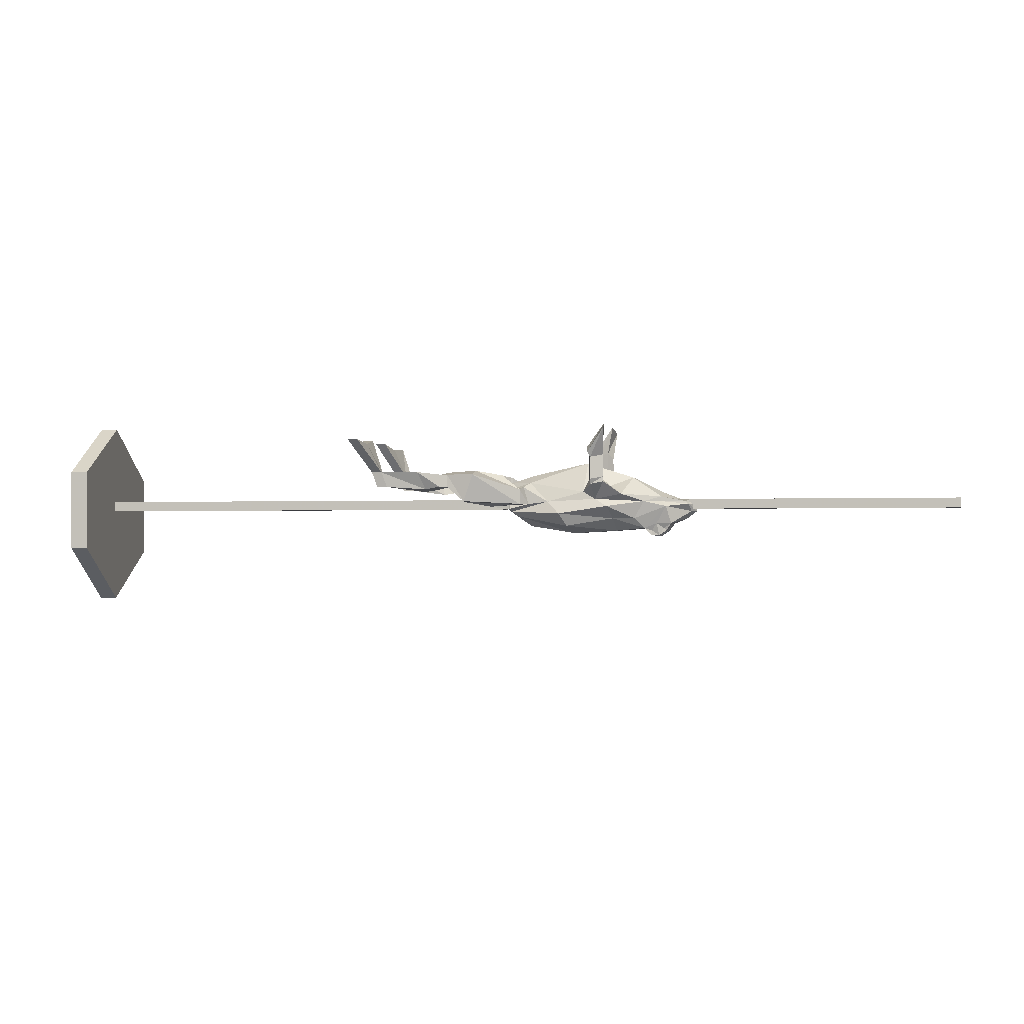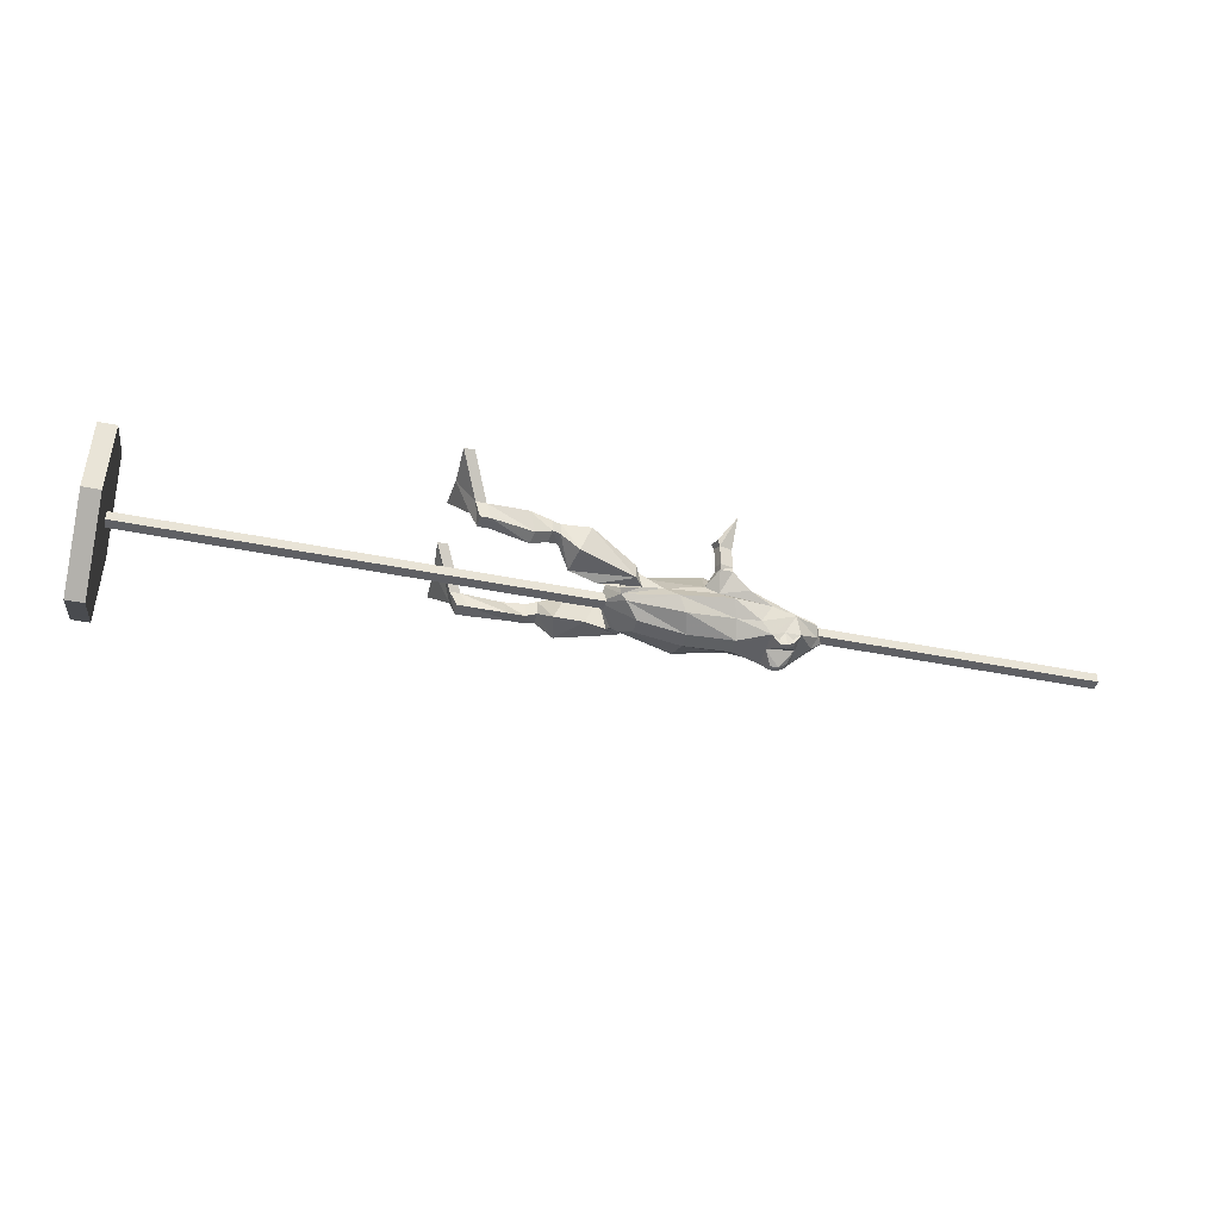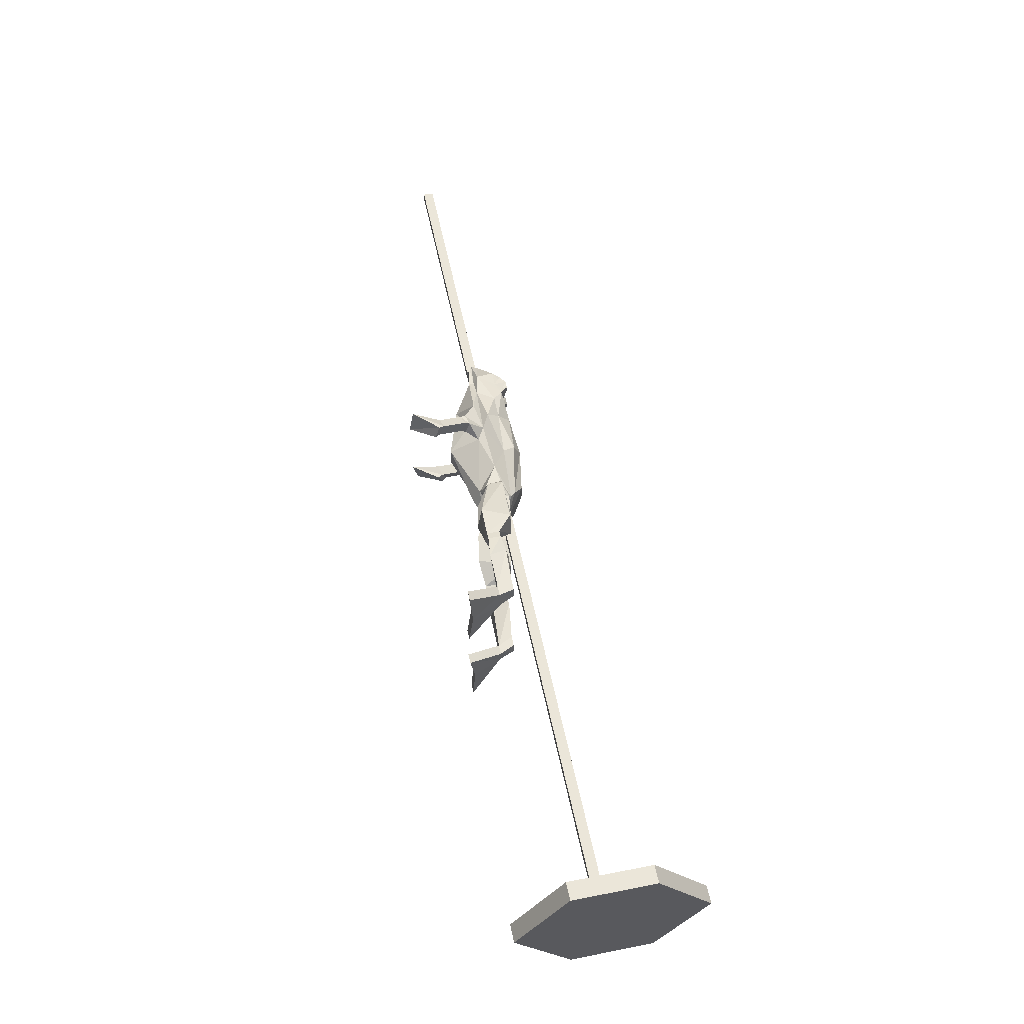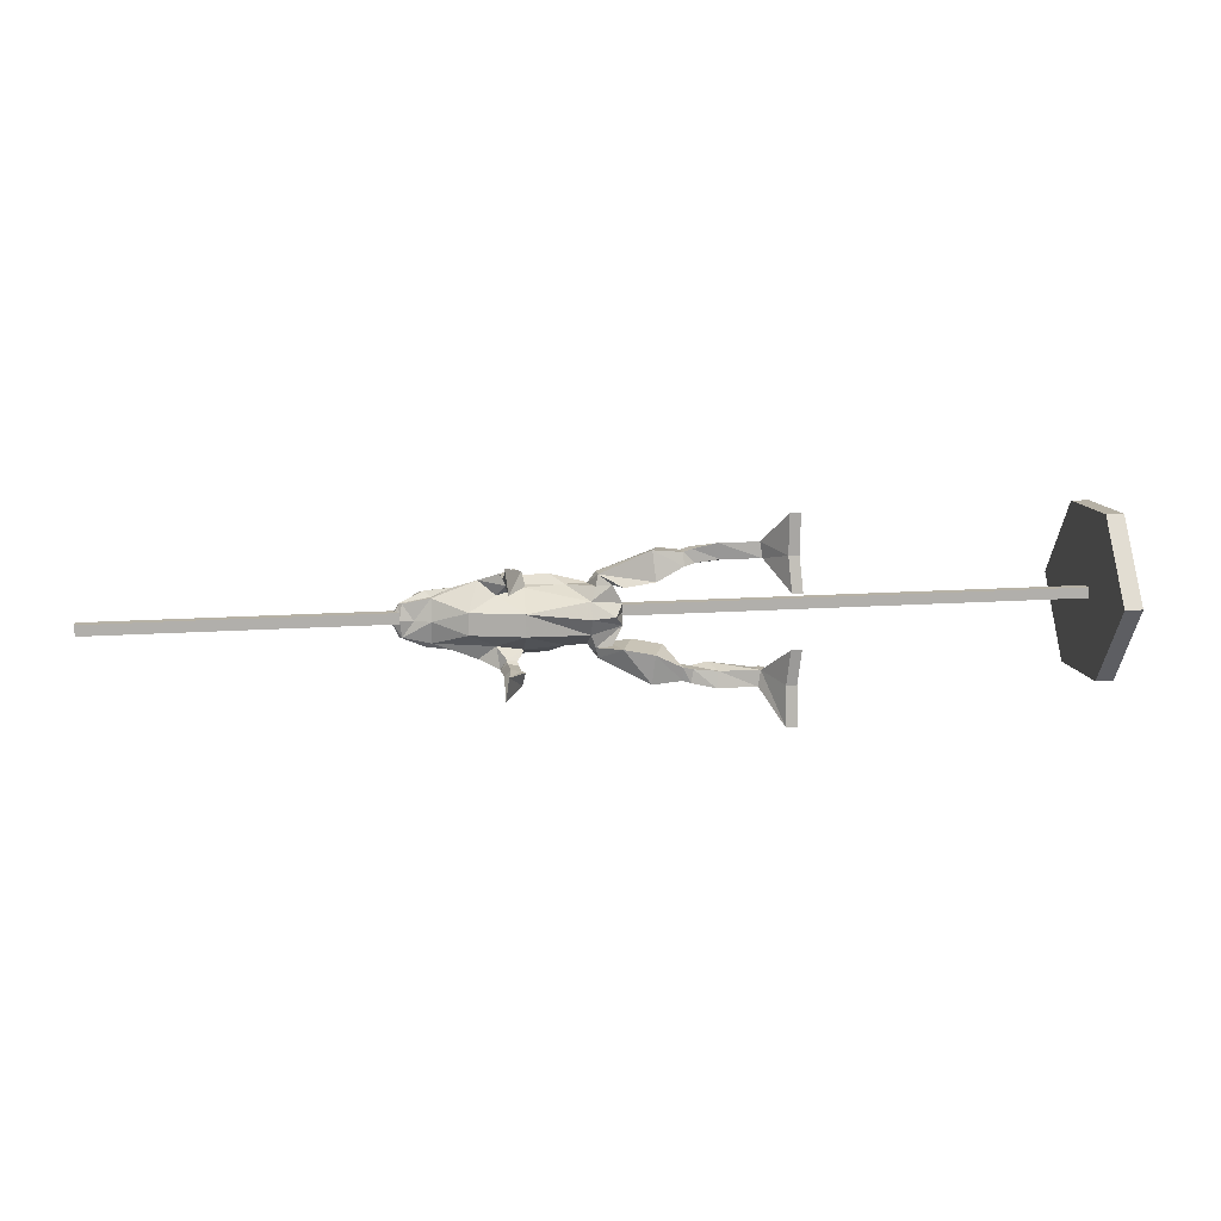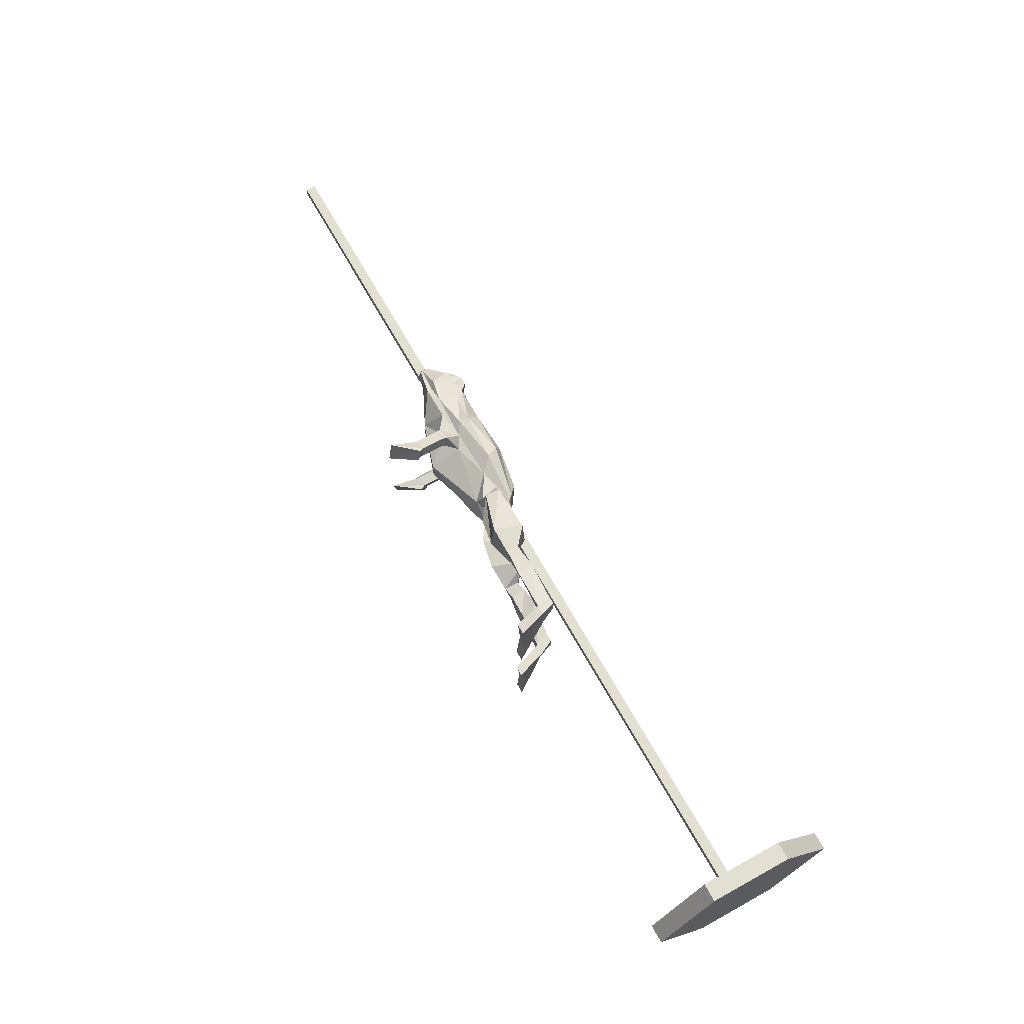
<metadata>
{"format":"obj","ext":"obj","renderer":"f3d","projection":"perspective","resolution":1024,"background":"white","views":[{"elev":-1.3,"azim":10.6,"up":"+Y"},{"elev":-44.1,"azim":-13.2,"up":"+Y"},{"elev":56.6,"azim":-101.6,"up":"+Z"},{"elev":12.0,"azim":169.7,"up":"+Z"},{"elev":66.8,"azim":-119.0,"up":"+Z"}]}
</metadata>
<code>
v 0.4453 -1.242 0.04688
v 0.4219 -1.227 0.05469
v 0.4297 -1.266 0.04688
v 0.4531 -1.25 0.04688
v 0.4688 -1.227 0.05469
v 0.4531 -1.172 0.07031
v 0.3828 -1.242 0.05469
v 0.4062 -1.25 0.04688
v 0.4062 -1.266 0.04688
v 0.4062 -1.266 0.03125
v 0.4297 -1.266 0.03125
v 0.4531 -1.25 0.03125
v 0.4688 -1.227 -0.007812
v 0.5156 -1.211 -0.007812
v 0.5312 -1.188 0.01562
v 0.5234 -1.164 0.03906
v 0.4375 -1.156 0.05469
v 0.3828 -1.156 0.07812
v 0.3516 -1.211 0.07031
v 0.2812 -1.211 0.0625
v 0.2891 -1.25 0.01562
v 0.3828 -1.242 -0.007812
v 0.5469 -1.188 -0.007812
v 0.5312 -1.188 -0.03125
v 0.5234 -1.164 -0.05469
v 0.5469 -1.164 -0.007812
v 0.4844 -1.148 -0.007812
v 0.4375 -1.125 -0.007812
v 0.4375 -1.141 0.05469
v 0.5156 -1.156 0.03906
v 0.5234 -1.148 -0.007812
v 0.5156 -1.156 -0.05469
v 0.4375 -1.141 -0.07031
v 0.3438 -1.078 -0.03906
v 0.3438 -1.078 0.02344
v 0.3125 -1.133 0.1016
v 0.4375 -1.156 -0.07031
v 0.3828 -1.156 -0.09375
v 0.3125 -1.133 -0.1172
v 0.2656 -1.109 -0.07812
v 0.1953 -1.031 -0.03906
v 0.1953 -1.031 0.02344
v 0.2656 -1.109 0.0625
v 0.2422 -1.078 0.09375
v 0.2578 -1.094 0.125
v 0.2266 -1.148 0.08594
v 0.2656 -1.172 0.1016
v 0.1094 -1.195 0.1016
v 0.1328 -1.234 0.07812
v 0.1484 -1.258 0.01562
v 0.2891 -1.25 -0.03125
v 0.3828 -1.242 -0.07031
v 0.4062 -1.266 -0.0625
v 0.4062 -1.266 -0.04688
v 0.4297 -1.266 -0.04688
v 0.1875 -1.125 0.07812
v 0.007812 -1.094 0.03906
v 0.07031 -1.156 0.07812
v 0.2188 -1.102 0.1328
v 0.2109 -1.086 0.1016
v 0.2109 -1.07 0.1094
v 0.2422 -1.062 0.1016
v 0.2578 -1.078 0.125
v 0.007812 -1.07 -0.007812
v -0.0625 -1.094 -0.007812
v -0.08594 -1.133 0.02344
v -0.05469 -1.117 0.07812
v -0.007812 -1.109 0.07812
v 0.007812 -1.164 0.07812
v -0.04688 -1.188 0.0625
v -0.03125 -1.203 0.05469
v 0.007812 -1.234 0.01562
v 0.1484 -1.258 -0.03125
v 0.2812 -1.211 -0.07812
v 0.3516 -1.211 -0.08594
v 0.4531 -1.172 -0.08594
v 0.4219 -1.227 -0.07031
v 0.4062 -1.25 -0.0625
v 0.4297 -1.266 -0.0625
v 0.4531 -1.25 -0.0625
v 0.4531 -1.25 -0.04688
v 0.4688 -1.227 -0.07031
v 0.2656 -1.172 -0.1172
v 0.2266 -1.148 -0.1016
v 0.2188 -1.102 -0.1484
v 0.2578 -1.094 -0.1406
v 0.2422 -1.078 -0.1094
v 0.1875 -1.125 -0.09375
v 0.07031 -1.156 -0.09375
v 0.007812 -1.094 -0.05469
v -0.08594 -1.133 -0.03906
v -0.09375 -1.164 -0.007812
v -0.05469 -1.18 0.07812
v -0.1172 -1.172 0.07031
v -0.07812 -1.07 0.07812
v -0.01562 -1.117 0.1094
v -0.01562 -1.164 0.1094
v 0.007812 -1.234 -0.03125
v 0.1328 -1.234 -0.09375
v 0.1094 -1.195 -0.1172
v 0.2109 -1.086 -0.1172
v 0.2109 -1.07 -0.125
v 0.2188 -1.086 -0.1562
v 0.2578 -1.078 -0.1406
v 0.2422 -1.062 -0.1172
v -0.2031 -1.156 0.08594
v -0.1641 -1.055 0.09375
v -0.1875 -1.156 0.1719
v -0.2422 -1.109 0.1719
v -0.2422 -1.109 0.1328
v -0.2422 -1.062 0.1328
v -0.1562 -1.07 0.1797
v -0.2422 -1.07 0.1719
v -0.2656 -1.07 0.1797
v -0.2656 -1.109 0.1797
v -0.2734 -1.117 0.1406
v -0.2734 -1.07 0.1406
v -0.3438 -1.07 0.1484
v -0.3359 -1.062 0.1953
v -0.3125 -1.117 0.1719
v -0.3203 -1.125 0.1328
v -0.4375 -1.109 0.1484
v -0.4609 -1.062 0.1484
v -0.4531 -1.062 0.1953
v -0.4375 -1.109 0.1875
v -0.4688 -1.109 0.1875
v -0.4688 -1.109 0.1484
v -0.4922 -1.062 0.1484
v -0.5469 -0.9531 0.07031
v -0.5156 -0.9531 0.07031
v -0.5078 -0.9688 0.1719
v -0.5078 -0.9609 0.2891
v -0.4844 -1.062 0.1953
v -0.5391 -0.9688 0.1719
v -0.5391 -0.9609 0.2891
v 0.2188 -1.086 0.1406
v 0.2578 -1.008 0.125
v 0.2188 -1.016 0.1406
v 0.2109 -1 0.1094
v 0.2422 -0.9922 0.1016
v 0.2578 -0.9062 0.1016
v 0.2656 -0.9219 0.1719
v 0.2109 -1 0.1484
v 0.2031 -0.9844 0.1094
v 0.4453 -1.242 -0.0625
v -0.03125 -1.203 -0.07031
v -0.04688 -1.188 -0.07812
v -0.05469 -1.18 -0.09375
v 0.007812 -1.164 -0.09375
v -0.007812 -1.109 -0.09375
v -0.05469 -1.117 -0.09375
v -0.07812 -1.07 -0.09375
v -0.1172 -1.172 -0.08594
v -0.01562 -1.117 -0.125
v -0.1562 -1.07 -0.1953
v -0.1641 -1.055 -0.1094
v -0.2031 -1.156 -0.1016
v -0.1875 -1.156 -0.1875
v -0.01562 -1.164 -0.125
v -0.2422 -1.109 -0.1875
v -0.2422 -1.07 -0.1875
v -0.2422 -1.062 -0.1484
v -0.2422 -1.109 -0.1484
v -0.2734 -1.117 -0.1562
v -0.2656 -1.109 -0.1953
v -0.2656 -1.07 -0.1953
v -0.2734 -1.07 -0.1562
v -0.3438 -1.07 -0.1641
v -0.3203 -1.125 -0.1484
v -0.3125 -1.117 -0.1875
v -0.3359 -1.062 -0.2109
v -0.4531 -1.062 -0.2109
v -0.4609 -1.062 -0.1641
v -0.4375 -1.109 -0.1641
v -0.4375 -1.109 -0.2031
v -0.4688 -1.109 -0.2031
v -0.4844 -1.062 -0.2109
v -0.5391 -0.9609 -0.3047
v -0.5078 -0.9609 -0.3047
v -0.5078 -0.9688 -0.1875
v -0.5156 -0.9531 -0.08594
v -0.4922 -1.062 -0.1641
v -0.4688 -1.109 -0.1641
v -0.5469 -0.9531 -0.08594
v -0.5391 -0.9688 -0.1875
v 0.2422 -0.9922 -0.1172
v 0.2109 -1 -0.125
v 0.2188 -1.016 -0.1562
v 0.2578 -1.008 -0.1406
v 0.2656 -0.9219 -0.1875
v 0.2578 -0.9062 -0.1172
v 0.2031 -0.9844 -0.125
v 0.2109 -1 -0.1641
v 0.6562 -1.18 -0.01562
v 0.5234 -1.18 -0.01562
v 0.5234 -1.148 -0.01562
v 0.6562 -1.148 -0.01562
v 1.141 -1.148 -0.01562
v 1.141 -1.18 -0.01562
v 0.6562 -1.18 0.01562
v 0.5234 -1.18 0.01562
v 0.5234 -1.148 0.01562
v 0.6562 -1.148 0.01562
v 1.141 -1.148 0.01562
v 1.375 -1.148 0.01562
v 1.375 -1.148 -0.01562
v 1.375 -1.18 -0.01562
v 1.141 -1.18 0.01562
v 1.375 -1.18 0.01562
v -0.07812 -1.18 -0.01562
v -0.5938 -1.18 -0.01562
v -0.5938 -1.148 -0.01562
v -0.07812 -1.148 -0.01562
v -0.07812 -1.18 0.01562
v -0.5938 -1.18 0.01562
v -1.086 -1.18 0.01562
v -1.086 -1.18 -0.01562
v -1.086 -1.148 -0.01562
v -0.5938 -1.148 0.01562
v -0.07812 -1.148 0.01562
v -1.086 -1.148 0.01562
v -1.445 -1.148 0.01562
v -1.445 -1.18 0.01562
v -1.445 -1.18 -0.01562
v -1.445 -1.148 -0.01562
v -1.445 -0.8984 0
v -1.445 -1.055 0.2422
v -1.445 -1.305 0.2422
v -1.445 -1.477 0
v -1.445 -1.32 -0.2422
v -1.445 -1.07 -0.2422
v -1.5 -0.8984 0
v -1.5 -1.055 0.2422
v -1.5 -1.305 0.2422
v -1.5 -1.477 0
v -1.5 -1.32 -0.2422
v -1.5 -1.07 -0.2422
f 1 2 3
f 2 8 3
f 145 79 77
f 79 78 77
f 1 3 4
f 1 4 5
f 1 5 2
f 2 5 6
f 2 6 7
f 2 7 8
f 3 8 9
f 6 15 16
f 6 16 17
f 6 17 18
f 6 18 19
f 6 19 7
f 7 9 8
f 23 24 25
f 23 25 26
f 23 26 16
f 23 16 15
f 27 28 29
f 27 29 30
f 27 30 31
f 27 31 32
f 27 32 28
f 28 32 33
f 28 33 34
f 28 34 35
f 28 35 29
f 29 35 36
f 29 36 18
f 29 18 17
f 29 17 30
f 32 37 33
f 33 37 38
f 33 38 39
f 33 39 40
f 33 40 34
f 34 40 41
f 34 41 42
f 34 42 35
f 35 42 43
f 35 43 36
f 36 43 44
f 36 44 45
f 36 45 46
f 36 46 18
f 18 46 47
f 18 47 19
f 19 47 20
f 20 47 48
f 20 48 49
f 56 43 42
f 56 42 57
f 56 57 58
f 56 58 46
f 56 46 59
f 56 59 60
f 56 60 43
f 43 60 44
f 44 60 61
f 44 61 62
f 44 62 45
f 45 62 63
f 45 63 59
f 45 59 46
f 46 58 48
f 46 48 47
f 42 64 57
f 57 64 65
f 57 65 66
f 57 66 67
f 57 67 68
f 57 68 58
f 58 68 69
f 58 69 70
f 58 70 48
f 48 70 71
f 48 71 49
f 52 75 76
f 52 76 77
f 52 77 78
f 52 78 53
f 53 78 79
f 24 76 25
f 25 76 37
f 37 76 38
f 38 76 75
f 38 75 74
f 38 74 83
f 38 83 39
f 39 83 84
f 39 84 85
f 39 85 86
f 39 86 40
f 40 86 87
f 40 87 88
f 40 88 41
f 41 88 89
f 41 89 90
f 41 90 42
f 42 90 64
f 64 90 91
f 64 91 65
f 65 91 92
f 65 92 66
f 66 92 70
f 66 70 67
f 67 70 93
f 67 93 94
f 67 94 95
f 67 95 96
f 67 96 68
f 68 96 69
f 69 96 97
f 69 97 94
f 69 94 93
f 69 93 70
f 74 99 83
f 83 99 100
f 83 100 84
f 84 100 88
f 84 88 101
f 84 101 85
f 85 101 102
f 85 102 103
f 85 103 86
f 86 103 104
f 86 104 87
f 87 104 105
f 87 105 101
f 87 101 88
f 70 92 71
f 106 107 95
f 106 95 94
f 106 108 109
f 106 109 110
f 106 110 107
f 107 110 111
f 107 111 112
f 107 112 96
f 107 96 95
f 112 108 97
f 112 97 96
f 111 113 112
f 112 113 108
f 108 113 109
f 109 113 114
f 109 114 115
f 109 115 110
f 110 115 116
f 110 116 111
f 111 116 117
f 111 117 113
f 113 117 114
f 114 117 118
f 114 118 119
f 114 119 115
f 115 119 120
f 115 120 116
f 116 120 121
f 116 121 117
f 117 121 118
f 118 121 122
f 118 122 123
f 118 123 119
f 119 123 124
f 119 124 120
f 120 124 125
f 120 125 121
f 121 125 122
f 122 125 126
f 122 126 127
f 122 127 123
f 123 127 128
f 123 128 129
f 123 129 130
f 123 130 131
f 123 131 124
f 124 131 132
f 124 132 133
f 124 133 125
f 125 133 126
f 126 133 127
f 127 133 128
f 128 133 134
f 128 134 129
f 129 134 131
f 129 131 130
f 134 135 132
f 134 132 131
f 133 132 135
f 133 135 134
f 136 61 60
f 136 60 59
f 136 59 63
f 136 63 137
f 136 137 138
f 136 138 61
f 61 138 139
f 61 139 62
f 62 139 140
f 62 140 63
f 63 140 137
f 137 140 141
f 137 141 142
f 137 142 138
f 138 142 143
f 138 143 139
f 139 143 144
f 139 144 140
f 140 144 141
f 141 144 143
f 141 143 142
f 145 77 82
f 145 82 80
f 145 80 79
f 76 82 77
f 88 100 89
f 89 100 146
f 89 146 147
f 89 147 148
f 89 148 149
f 89 149 90
f 90 149 150
f 90 150 91
f 91 150 151
f 91 151 148
f 91 148 147
f 91 147 92
f 92 147 146
f 99 146 100
f 152 153 148
f 152 148 151
f 152 151 150
f 152 150 154
f 152 154 155
f 152 155 156
f 152 156 153
f 153 156 157
f 153 159 148
f 148 159 149
f 149 159 150
f 150 159 154
f 154 159 158
f 154 158 155
f 155 158 160
f 155 160 161
f 155 161 156
f 156 161 162
f 156 162 157
f 157 162 163
f 157 163 158
f 158 163 160
f 160 163 164
f 160 164 165
f 160 165 161
f 161 165 166
f 161 166 162
f 162 166 167
f 162 167 163
f 163 167 164
f 164 167 168
f 164 168 169
f 164 169 165
f 165 169 170
f 165 170 166
f 166 170 171
f 166 171 167
f 167 171 168
f 168 171 172
f 168 172 173
f 168 173 169
f 169 173 174
f 169 174 170
f 170 174 175
f 170 175 171
f 171 175 172
f 172 175 176
f 172 176 177
f 172 177 178
f 172 178 179
f 172 179 173
f 173 179 180
f 173 180 181
f 173 181 182
f 173 182 174
f 174 182 183
f 174 183 175
f 175 183 176
f 176 183 182
f 176 182 177
f 177 182 184
f 177 184 185
f 177 185 178
f 178 185 180
f 178 180 179
f 182 181 184
f 184 181 180
f 184 180 185
f 105 102 101
f 102 105 186
f 102 186 187
f 102 187 103
f 103 187 188
f 103 188 104
f 104 188 189
f 104 189 105
f 105 189 186
f 186 189 190
f 186 190 191
f 186 191 187
f 187 191 192
f 187 192 188
f 188 192 193
f 188 193 189
f 189 193 190
f 190 193 191
f 191 193 192
f 3 9 10
f 3 10 11
f 3 11 4
f 4 11 12
f 4 12 13
f 4 13 5
f 5 13 14
f 7 21 22
f 7 22 10
f 7 10 9
f 21 50 51
f 21 51 52
f 21 52 22
f 22 52 53
f 22 53 54
f 50 72 73
f 50 73 51
f 53 79 54
f 54 79 55
f 55 79 80
f 55 80 81
f 13 81 82
f 13 82 14
f 72 92 98
f 72 98 73
f 106 94 97
f 106 97 108
f 81 80 82
f 153 157 158
f 153 158 159
f 5 14 15
f 5 15 6
f 7 19 20
f 7 20 21
f 23 15 14
f 23 14 24
f 20 49 21
f 21 49 50
f 22 54 55
f 22 55 13
f 22 13 11
f 22 11 10
f 49 71 50
f 50 71 72
f 51 73 74
f 51 74 75
f 51 75 52
f 55 81 13
f 14 82 24
f 24 82 76
f 71 92 72
f 73 98 99
f 73 99 74
f 92 146 98
f 98 146 99
f 13 12 11
f 30 17 16
f 30 16 31
f 31 16 26
f 31 26 32
f 32 26 25
f 32 25 37
f 194 195 196
f 194 196 197
f 194 197 198
f 194 198 199
f 194 199 200
f 194 200 195
f 195 200 201
f 195 201 202
f 195 202 196
f 197 203 204
f 197 204 198
f 198 204 205
f 198 205 206
f 198 206 199
f 199 206 207
f 199 207 208
f 199 208 200
f 200 208 203
f 208 204 203
f 204 208 209
f 204 209 205
f 205 209 206
f 206 209 207
f 207 209 208
f 210 211 212
f 210 212 213
f 210 213 214
f 210 214 211
f 211 214 215
f 211 215 216
f 211 216 217
f 211 217 212
f 212 217 218
f 212 218 219
f 213 220 214
f 215 219 221
f 215 221 216
f 216 221 222
f 216 222 223
f 216 223 217
f 217 223 224
f 217 224 218
f 218 224 225
f 218 225 221
f 218 221 219
f 224 223 222
f 224 222 225
f 225 222 221
f 226 227 228
f 226 228 229
f 226 229 230
f 226 230 231
f 226 231 232
f 226 232 233
f 226 233 227
f 227 233 234
f 227 234 228
f 228 234 235
f 228 235 229
f 229 235 236
f 229 236 230
f 230 236 237
f 230 237 231
f 231 237 232
f 232 237 233
f 233 237 234
f 234 237 235
f 235 237 236
f 196 202 197
f 197 202 203
f 200 203 201
f 201 203 202
f 212 219 213
f 213 219 220
f 214 220 215
f 215 220 219

</code>
